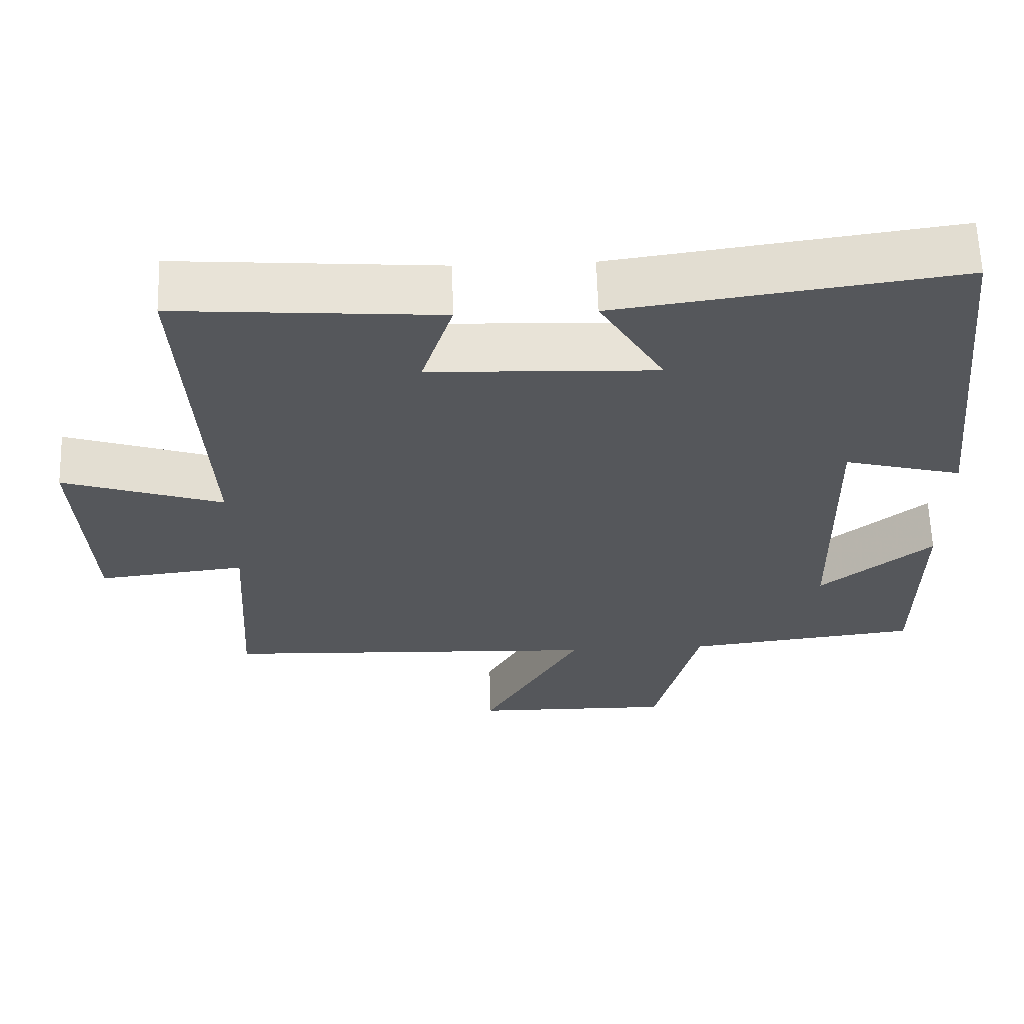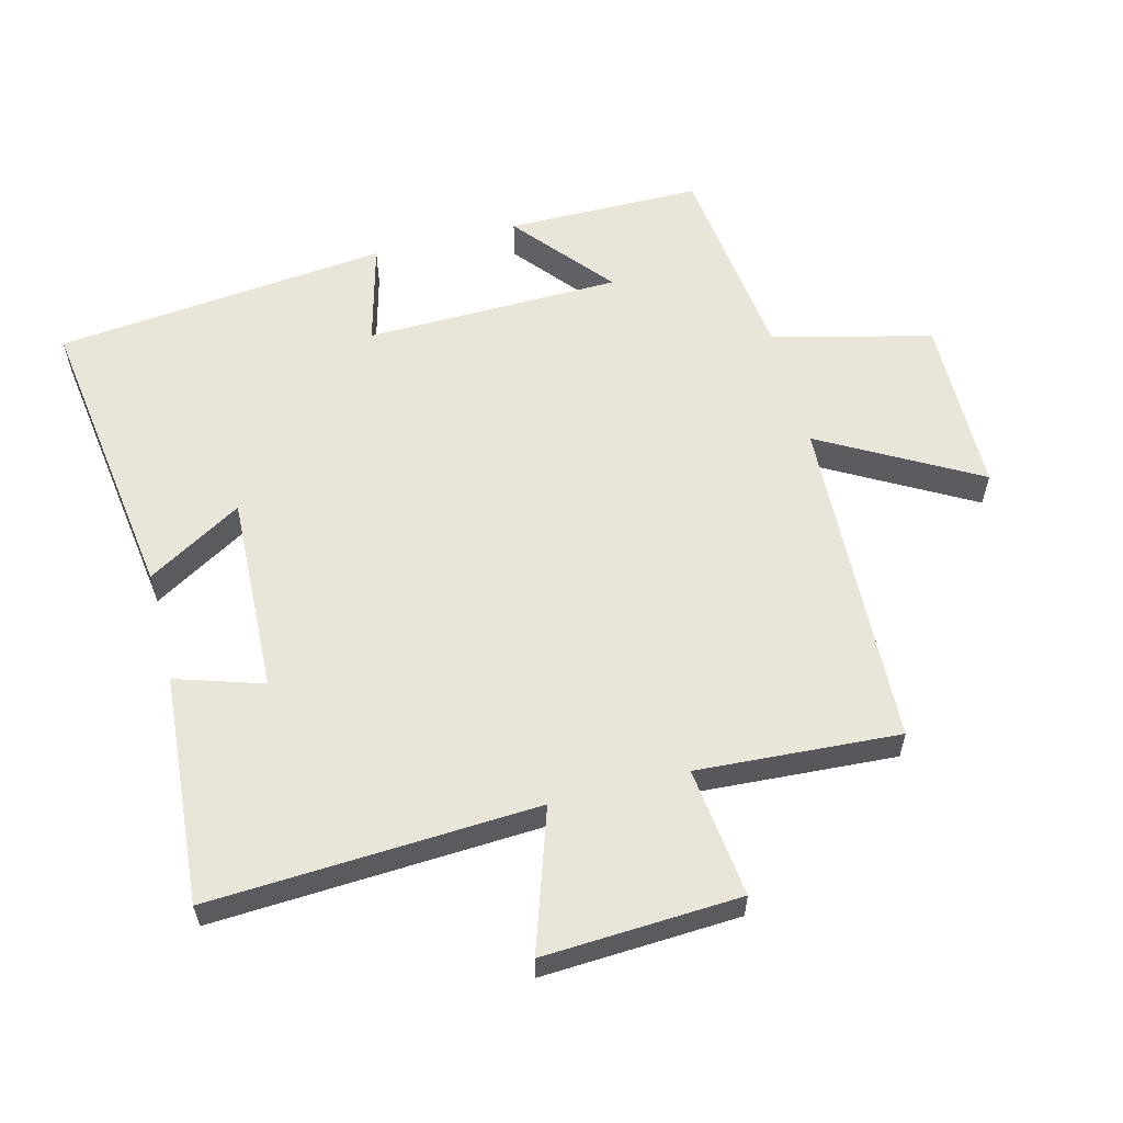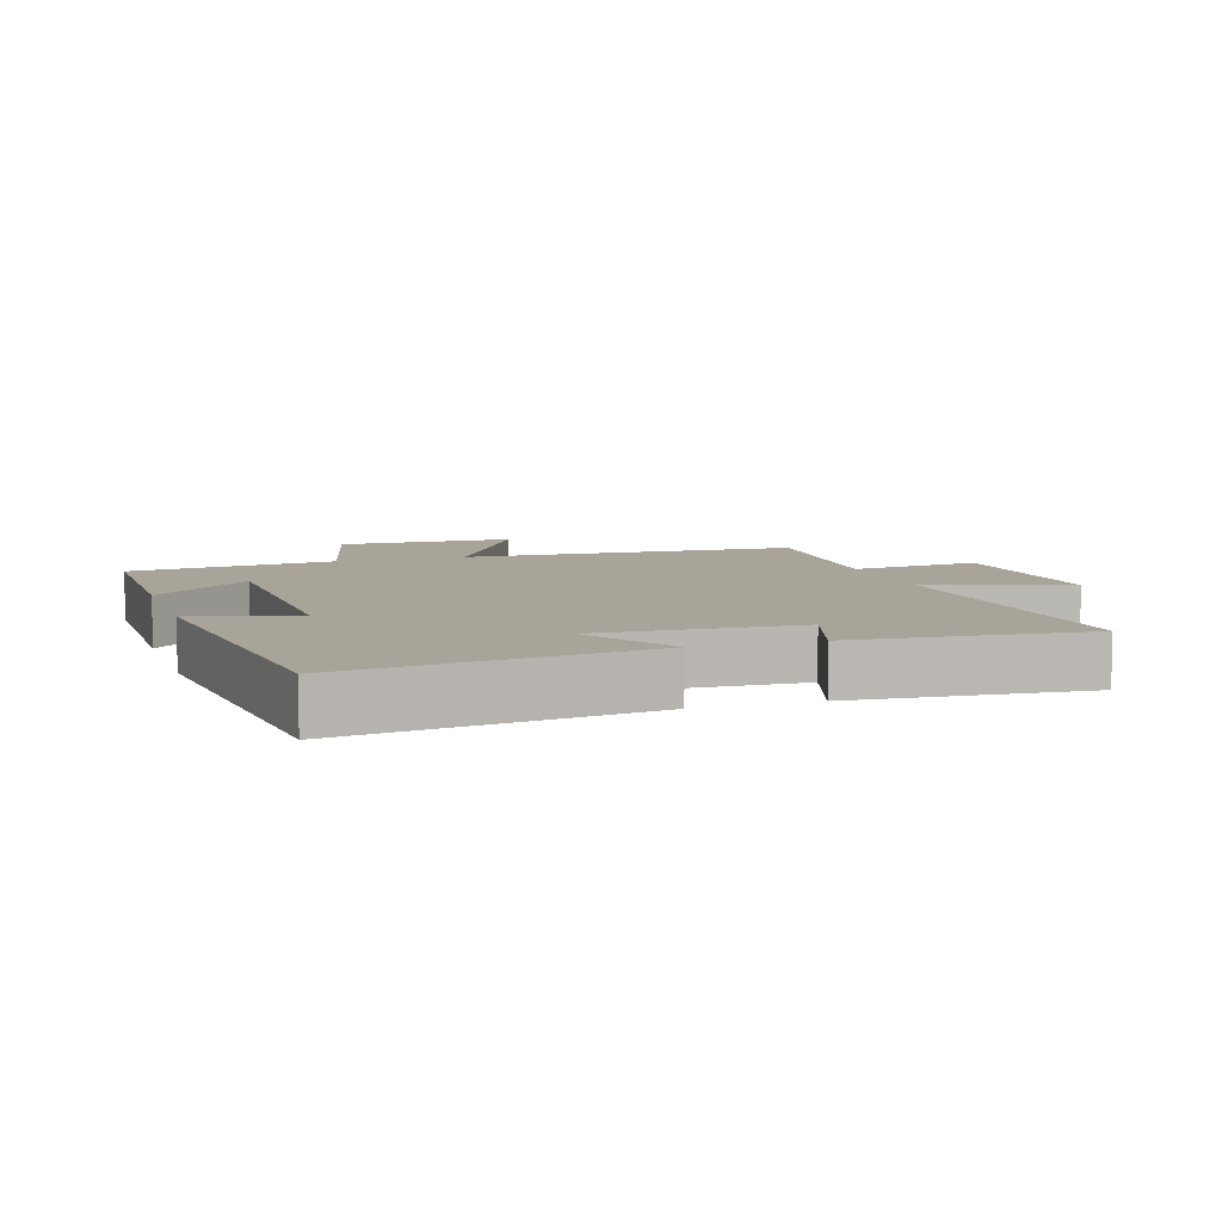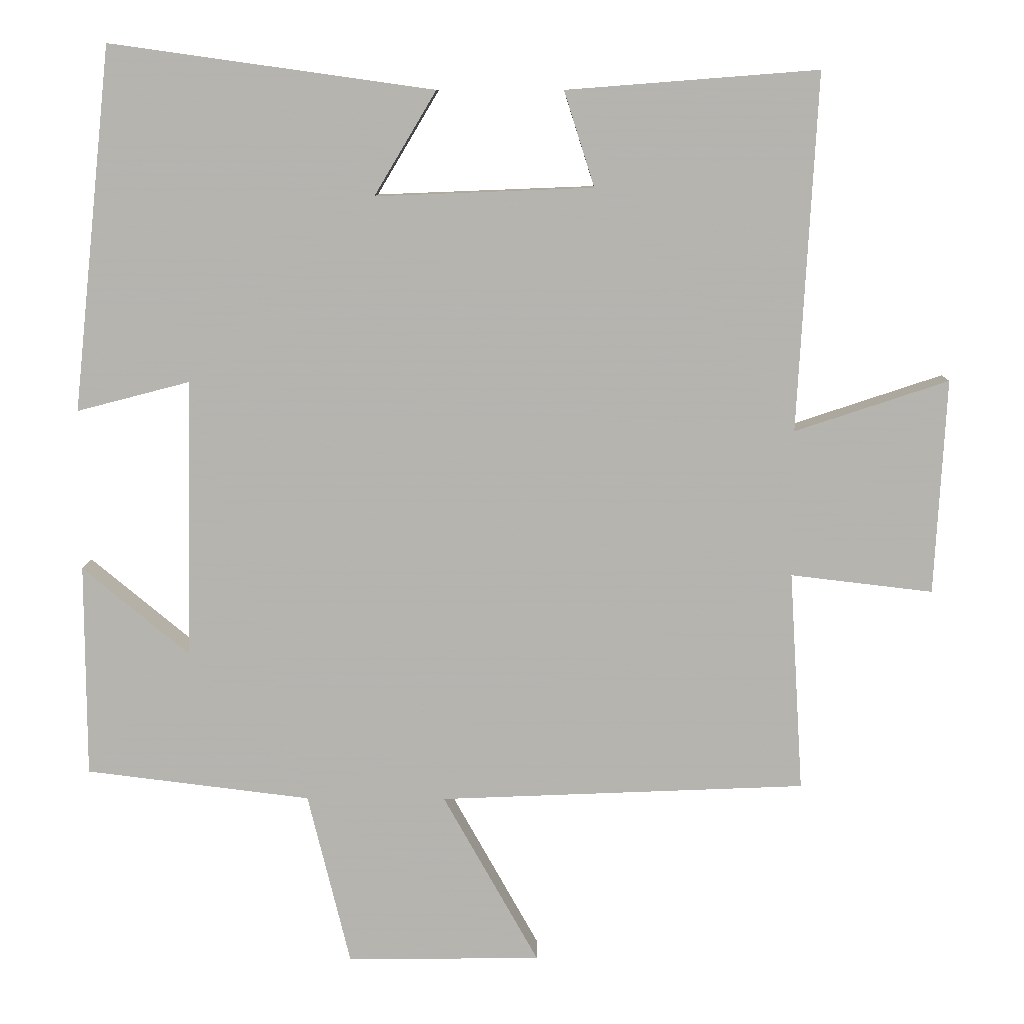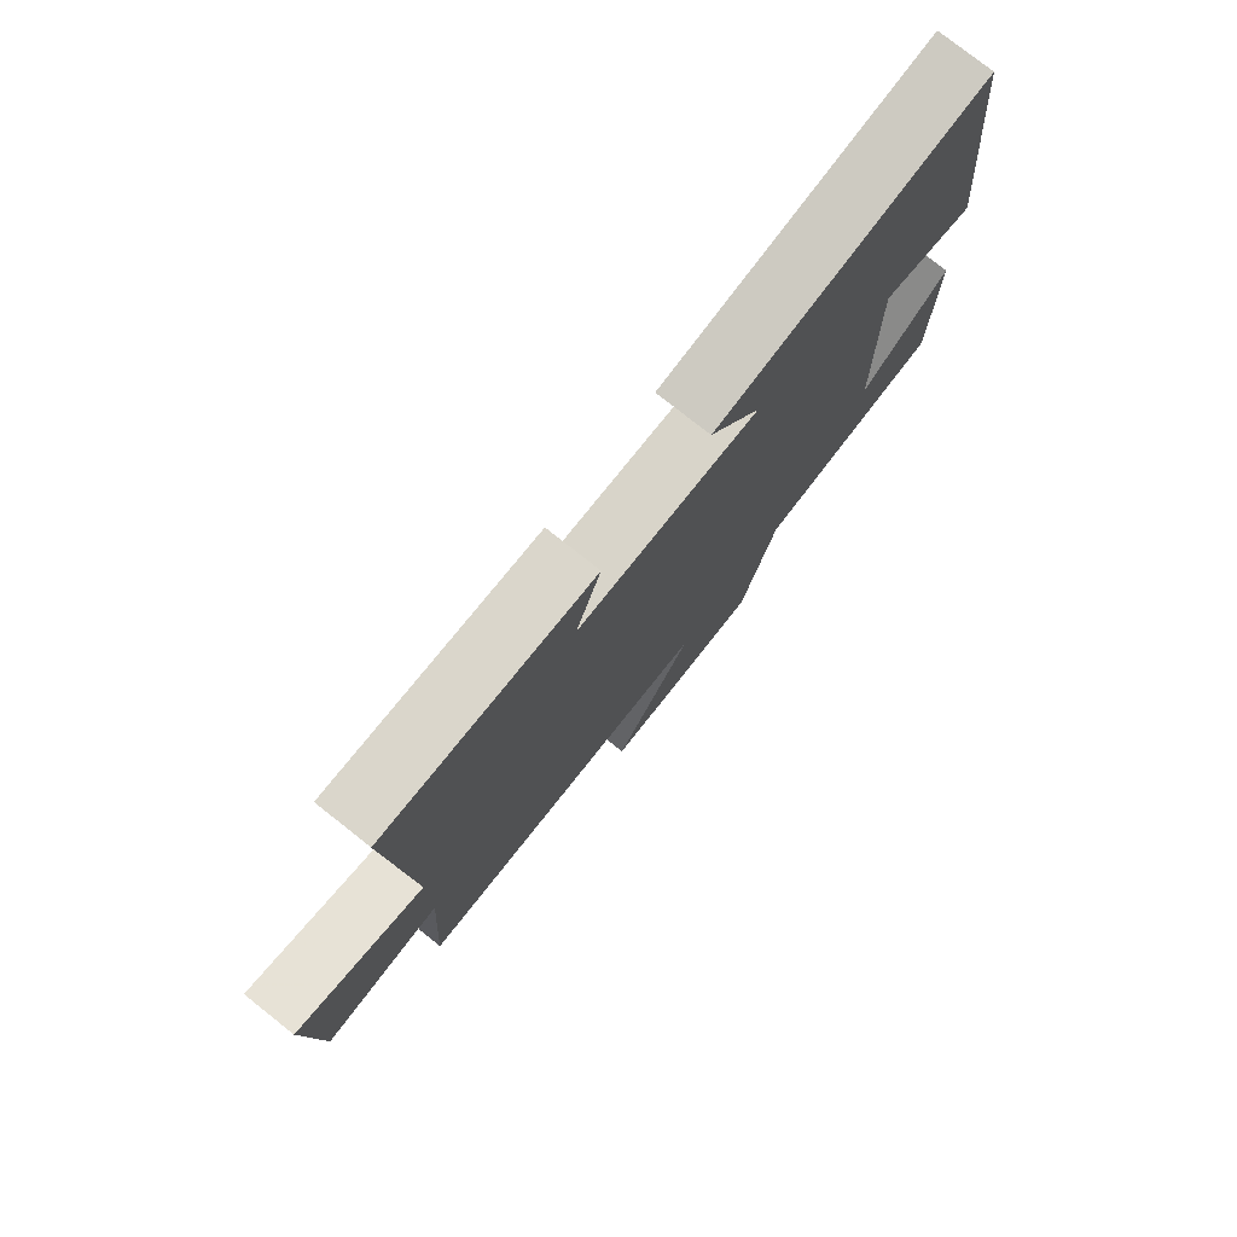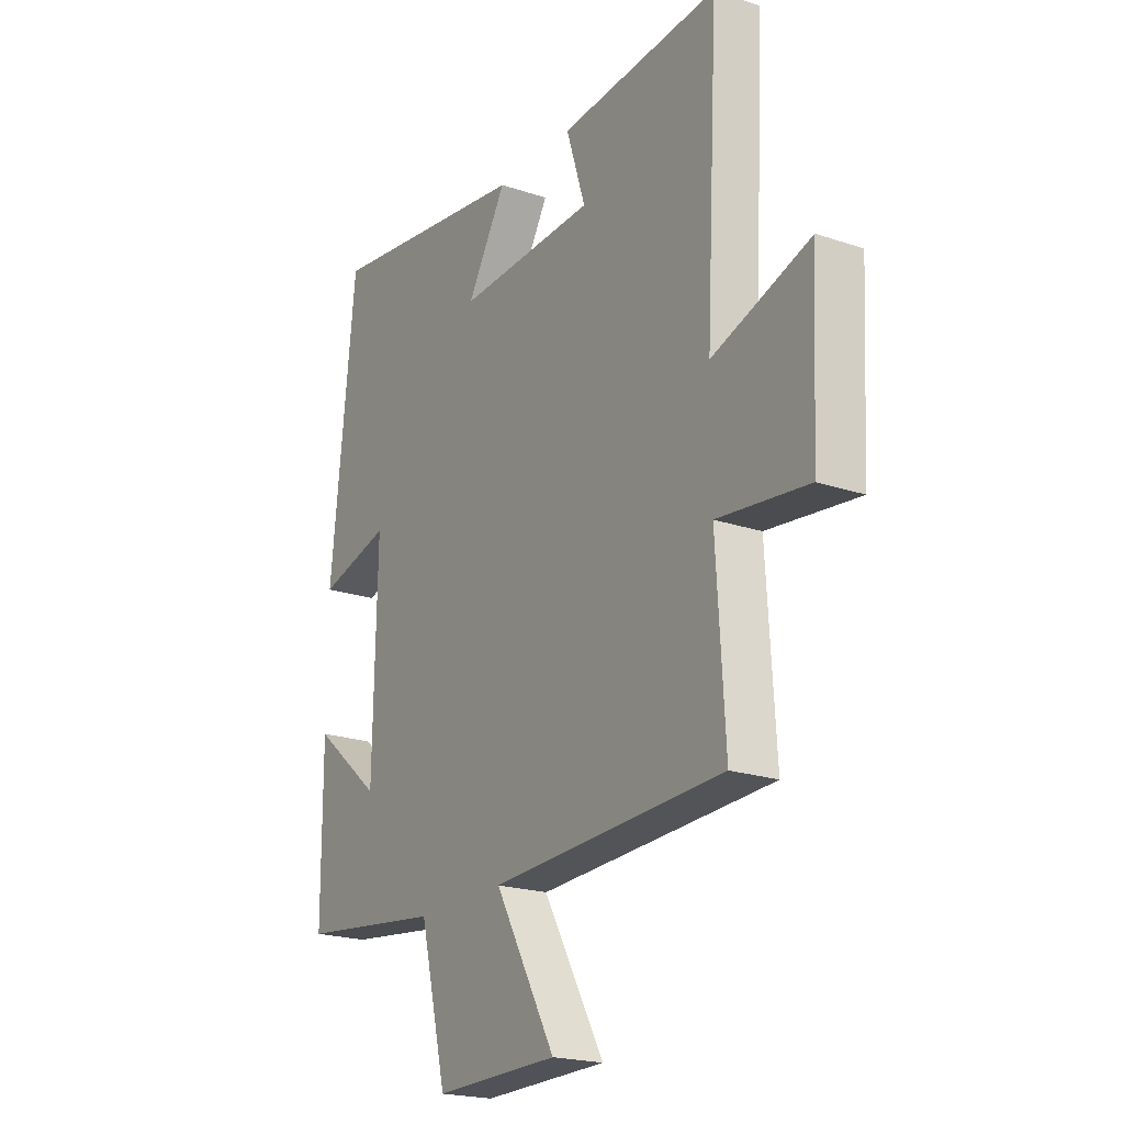
<metadata>
{"format":"obj","ext":"obj","renderer":"f3d","projection":"perspective","resolution":1024,"background":"white","views":[{"elev":62.9,"azim":178.2,"up":"+Z"},{"elev":58.5,"azim":75.6,"up":"+Y"},{"elev":7.3,"azim":-17.8,"up":"+Y"},{"elev":9.5,"azim":1.1,"up":"+Z"},{"elev":78.0,"azim":128.3,"up":"+Z"},{"elev":-20.9,"azim":58.7,"up":"+Z"}]}
</metadata>
<code>
v -0.446 0.07 0.563
v 0.004 0.07 0.5
v -0.082 0.07 0.356
v 0.22 0.07 0.368
v 0.178 0.07 0.5
v 0.527 0.07 0.527
v 0.5 0.07 0.032
v 0.713 0.07 0.103
v 0.697 0.07 -0.195
v 0.5 0.07 -0.172
v 0.519 0.07 -0.478
v 0.01 0.07 -0.5
v 0.143 0.07 -0.737
v -0.127 0.07 -0.741
v -0.186 0.07 -0.5
v -0.499 0.07 -0.462
v -0.5 0.07 -0.166
v -0.351 0.07 -0.289
v -0.343 0.07 0.099
v -0.5 0.07 0.058
v -0.446 0 0.563
v 0.004 0 0.5
v -0.082 0 0.356
v 0.22 0 0.368
v 0.178 0 0.5
v 0.527 0 0.527
v 0.5 0 0.032
v 0.713 0 0.103
v 0.697 0 -0.195
v 0.5 0 -0.172
v 0.519 0 -0.478
v 0.01 0 -0.5
v 0.143 0 -0.737
v -0.127 0 -0.741
v -0.186 0 -0.5
v -0.499 0 -0.462
v -0.5 0 -0.166
v -0.351 0 -0.289
v -0.343 0 0.099
v -0.5 0 0.058
f 19 20 1 2
f 15 16 17 18
f 15 18 19
f 12 13 14 15
f 10 11 12 15
f 10 15 19
f 7 8 9 10
f 7 10 19
f 4 5 6 7
f 3 4 7 19
f 2 3 19
f 22 21 40 39
f 38 37 36 35
f 39 38 35
f 35 34 33 32
f 35 32 31 30
f 39 35 30
f 30 29 28 27
f 39 30 27
f 27 26 25 24
f 39 27 24 23
f 39 23 22
f 1 21 22 2
f 2 22 23 3
f 3 23 24 4
f 4 24 25 5
f 5 25 26 6
f 6 26 27 7
f 7 27 28 8
f 8 28 29 9
f 9 29 30 10
f 10 30 31 11
f 11 31 32 12
f 12 32 33 13
f 13 33 34 14
f 14 34 35 15
f 15 35 36 16
f 16 36 37 17
f 17 37 38 18
f 18 38 39 19
f 19 39 40 20
f 20 40 21 1

</code>
